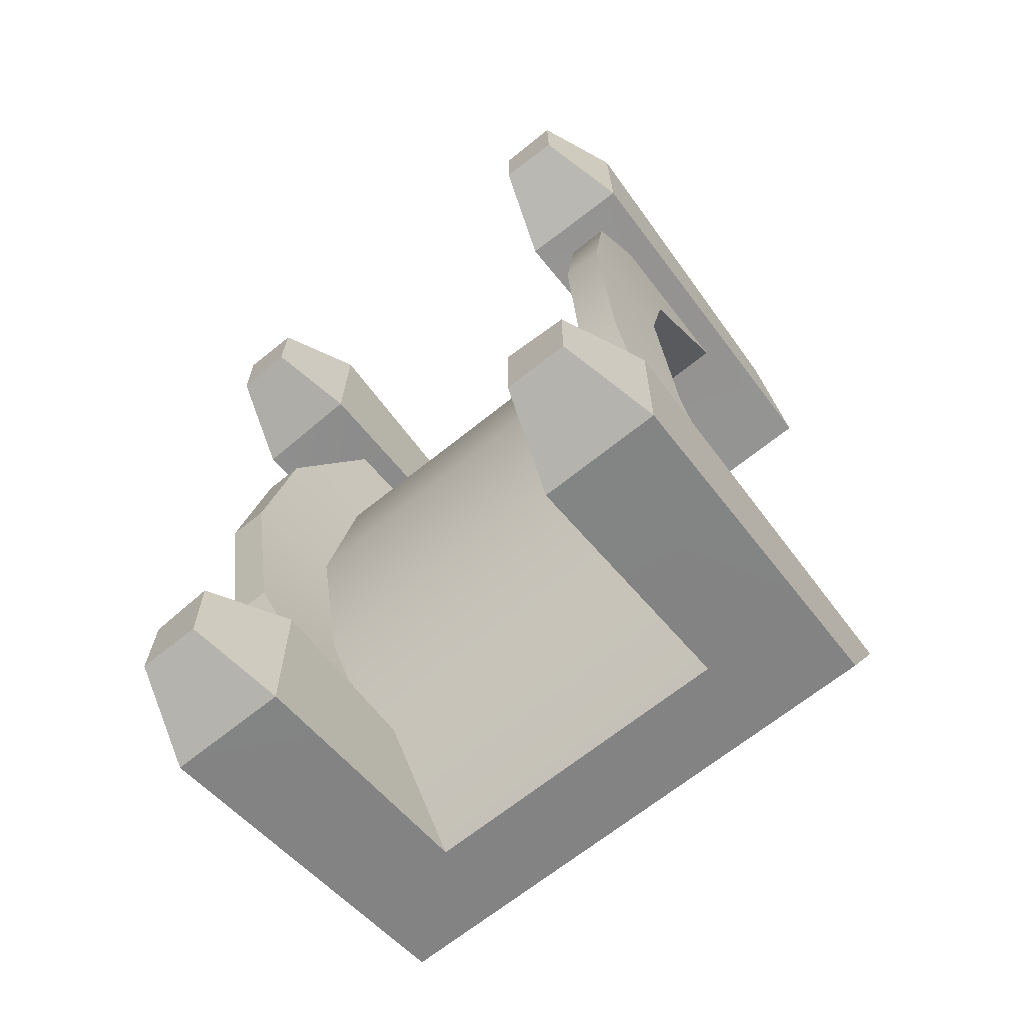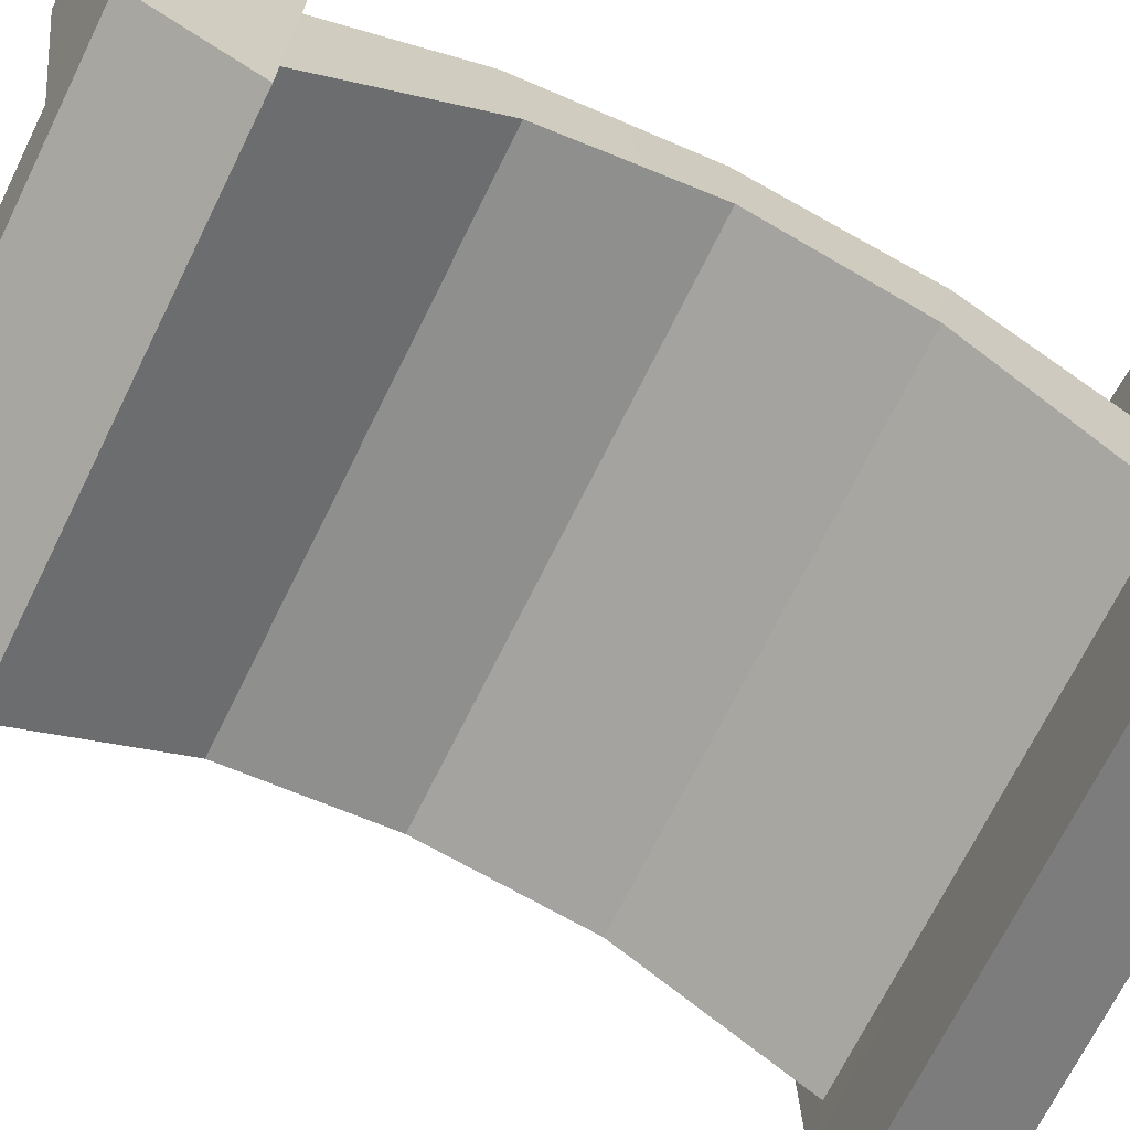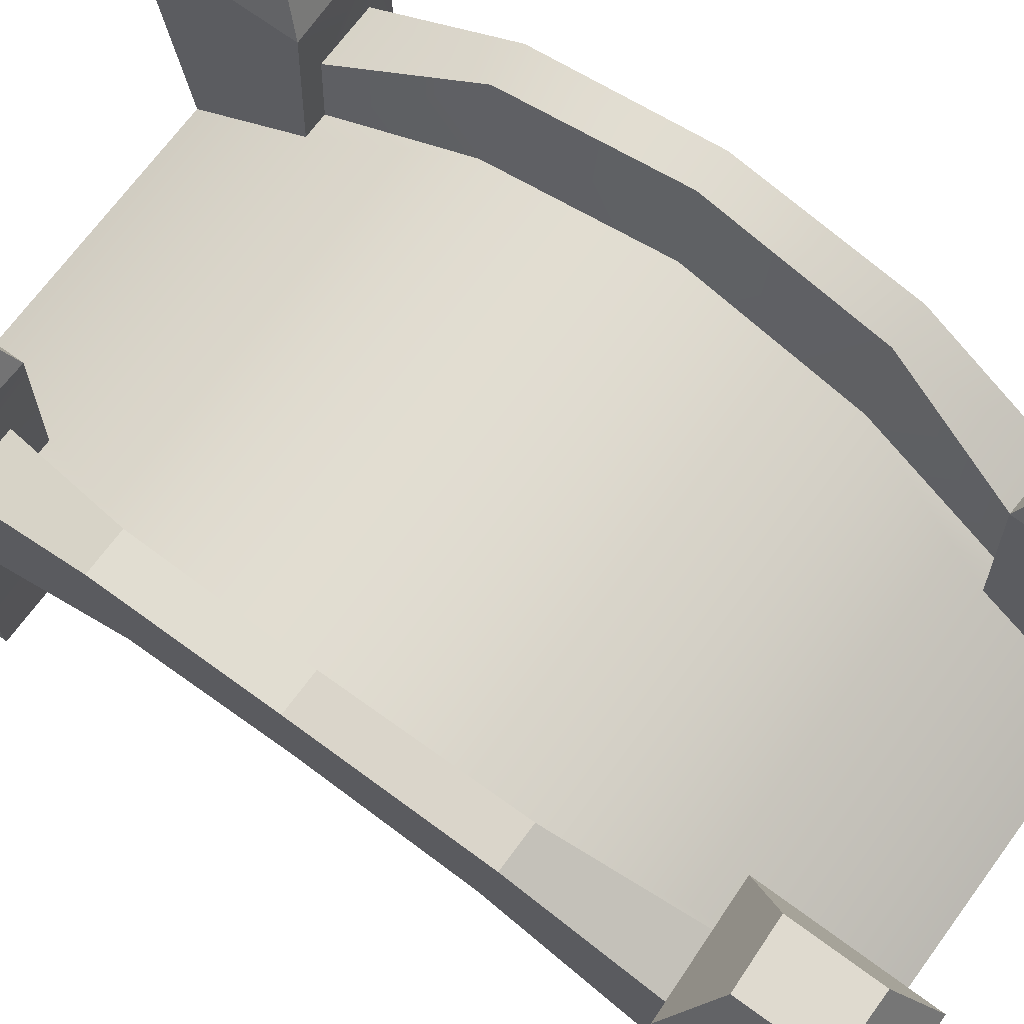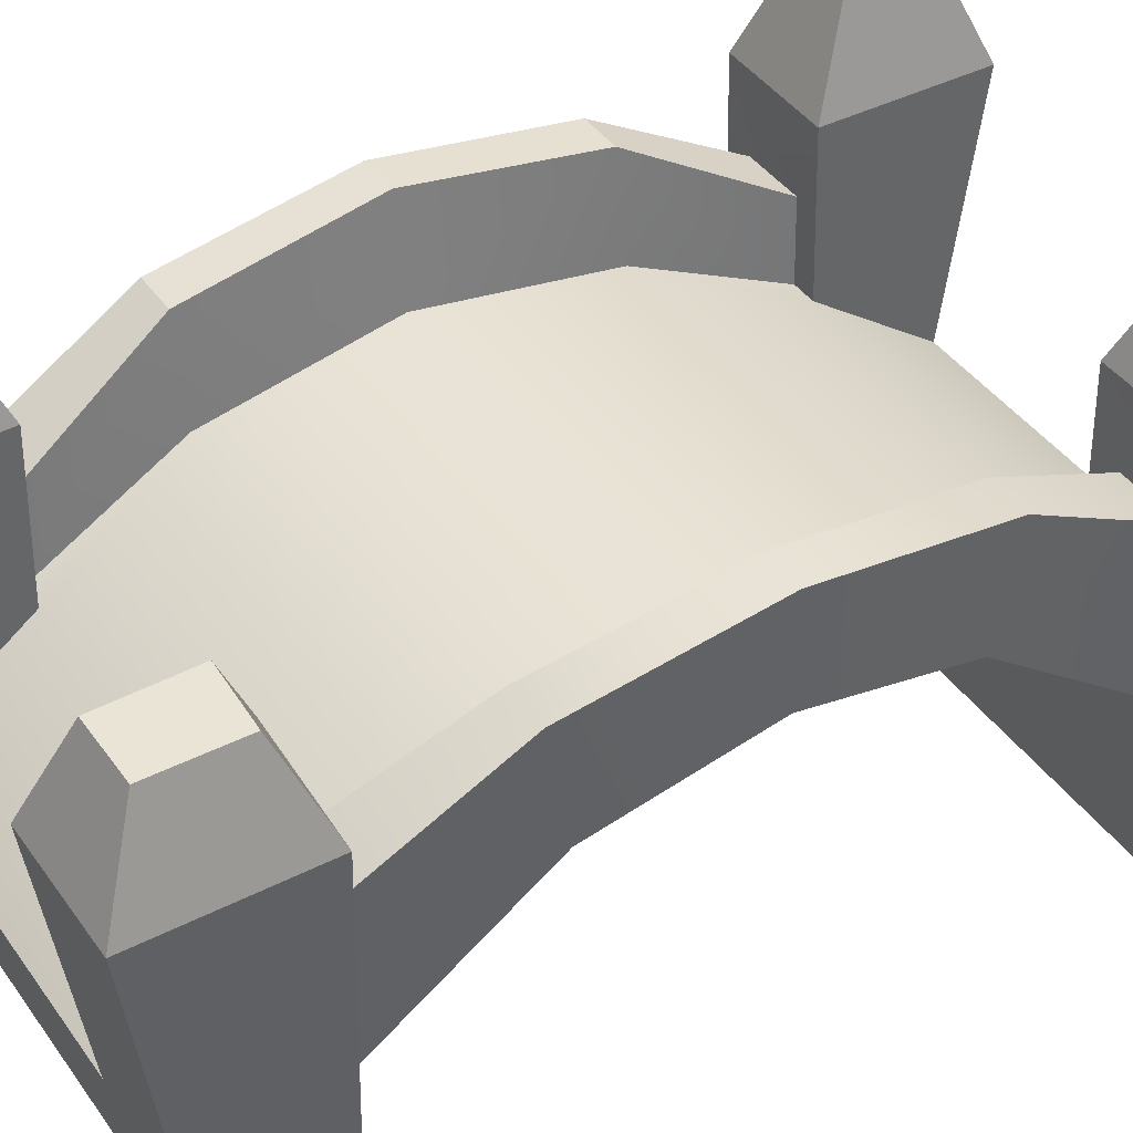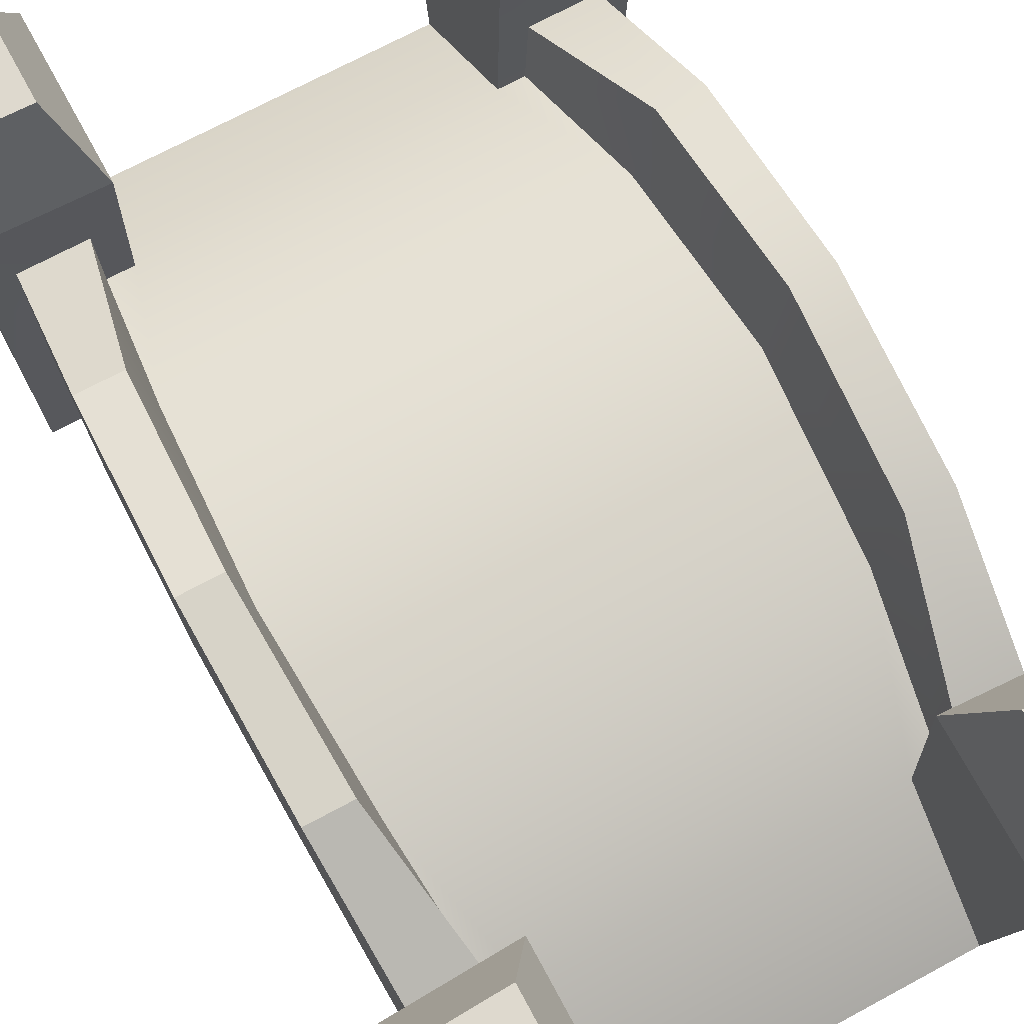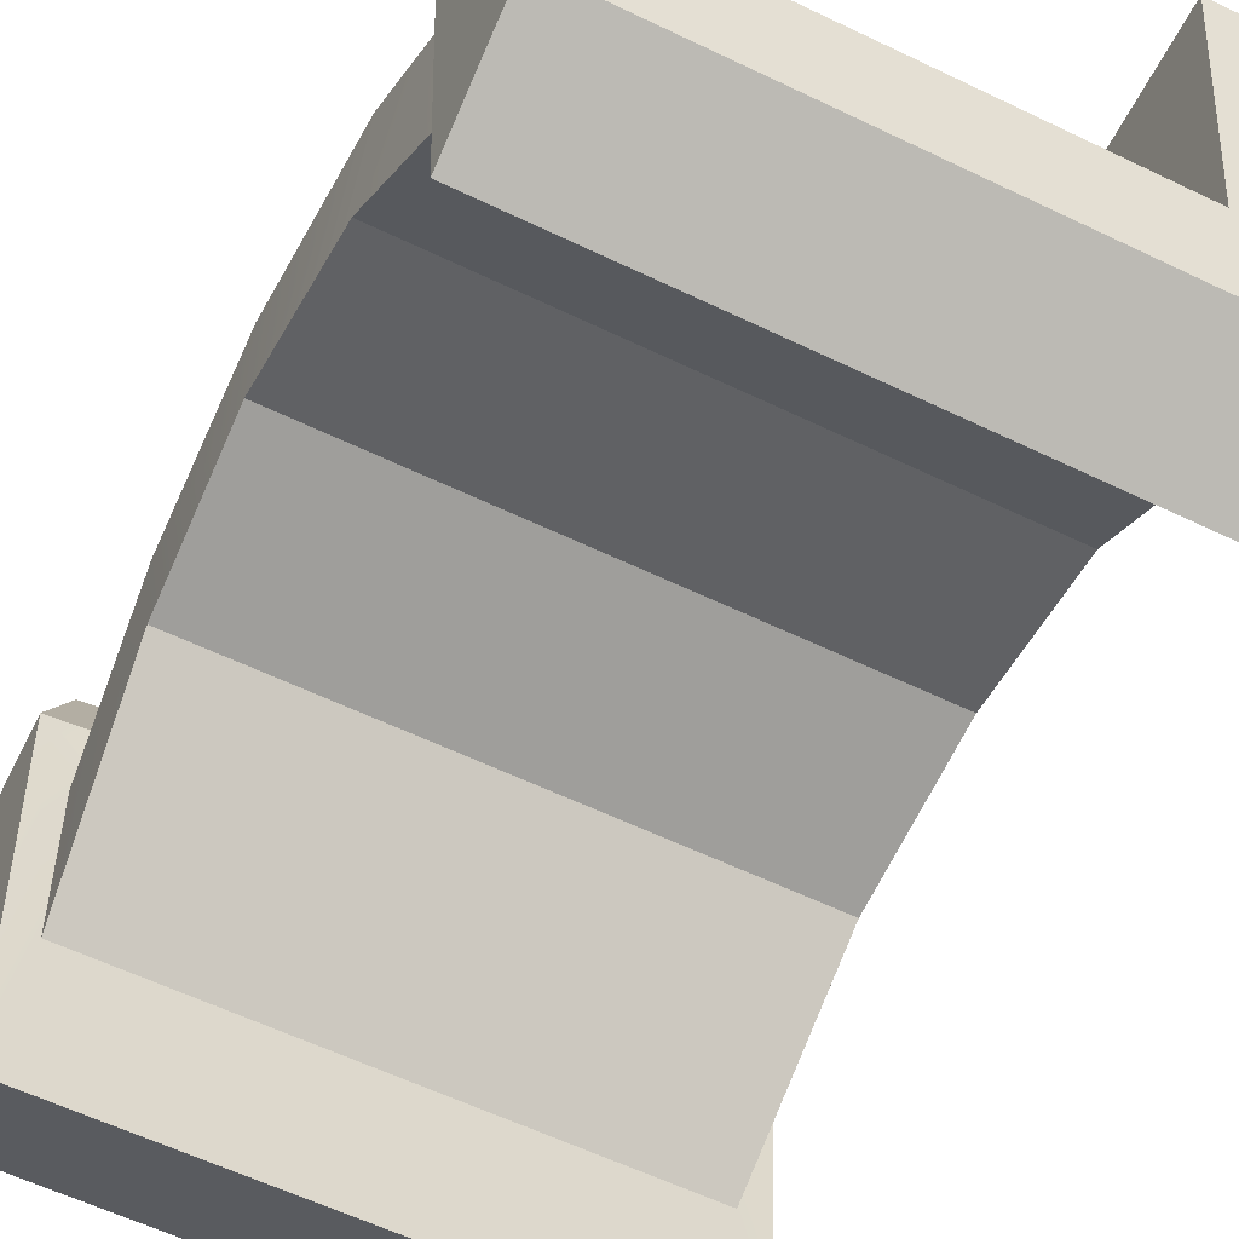
<metadata>
{"format":"obj","ext":"obj","renderer":"f3d","projection":"perspective","resolution":1024,"background":"white","views":[{"elev":-67.0,"azim":-141.0,"up":"+Z"},{"elev":-70.4,"azim":-116.3,"up":"+Y"},{"elev":69.8,"azim":126.3,"up":"+Y"},{"elev":41.6,"azim":-122.3,"up":"+Y"},{"elev":70.7,"azim":151.6,"up":"+Y"},{"elev":-59.2,"azim":-26.4,"up":"+Y"}]}
</metadata>
<code>
v 2.361 2.163 1.629
v 2.345 1.131 1.443
v 2.273 1.433 2.921
v 2.24 -0.06131 2.928
v 1.975 2.163 1.629
v 1.711 1.434 2.921
v 2.56 2.115 2.921
v 2.44 -1.425 2.928
v 2.56 2.134 4.327
v 1.461 -0.09861 4.021
v 1.687 0.7114 2.921
v 1.828 1.293 1.629
v 1.461 2.134 4.327
v 2.44 -0.9283 3.904
v 1.461 2.151 2.878
v 1.461 0.7114 2.921
v 2.295 2.939 3.255
v 2.295 2.949 3.983
v 1.726 2.949 3.983
v 1.726 2.958 3.232
v -2.361 2.163 1.629
v -2.345 1.131 1.443
v -2.273 1.433 2.921
v -2.24 -0.06131 2.928
v -1.975 2.163 1.629
v -1.711 1.434 2.921
v -2.56 2.115 2.921
v -2.44 -1.425 2.928
v -2.56 2.134 4.327
v -1.461 -0.09861 4.021
v -1.687 0.7114 2.921
v -1.828 1.293 1.629
v -1.461 2.134 4.327
v -2.44 -0.9283 3.904
v -1.461 2.151 2.878
v -1.461 0.7114 2.921
v -2.295 2.939 3.255
v -2.295 2.949 3.983
v -1.726 2.949 3.983
v -1.726 2.958 3.232
v 2.361 2.163 -1.629
v 2.345 1.131 -1.443
v 2.403 2.407 0
v 2.387 1.45 0
v 2.273 1.433 -2.921
v 2.24 -0.06131 -2.928
v 1.975 2.163 -1.629
v 2.042 2.407 0
v 1.711 1.434 -2.921
v 2.56 2.115 -2.921
v 2.44 -1.425 -2.928
v 2.56 2.134 -4.327
v 1.461 -0.09861 -4.021
v 1.687 0.7114 -2.921
v 1.828 1.293 -1.629
v 1.918 1.513 0
v 1.461 2.134 -4.327
v 2.44 -0.9283 -3.904
v 1.461 2.151 -2.878
v 1.461 0.7114 -2.921
v 2.295 2.939 -3.255
v 2.295 2.949 -3.983
v 1.726 2.949 -3.983
v 1.726 2.958 -3.232
v -2.361 2.163 -1.629
v -2.345 1.131 -1.443
v -2.403 2.407 0
v -2.387 1.45 0
v -2.273 1.433 -2.921
v -2.24 -0.06131 -2.928
v -1.975 2.163 -1.629
v -2.042 2.407 0
v -1.711 1.434 -2.921
v -2.56 2.115 -2.921
v -2.44 -1.425 -2.928
v -2.56 2.134 -4.327
v -1.461 -0.09861 -4.021
v -1.687 0.7114 -2.921
v -1.828 1.293 -1.629
v -1.918 1.513 0
v -1.461 2.134 -4.327
v -2.44 -0.9283 -3.904
v -1.461 2.151 -2.878
v -1.461 0.7114 -2.921
v -2.295 2.939 -3.255
v -2.295 2.949 -3.983
v -1.726 2.949 -3.983
v -1.726 2.958 -3.232
f 1 2 44 43
f 2 1 3 4
f 3 1 5 6
f 1 43 48 5
f 4 3 7 8
f 14 9 10
f 75 82 58 51
f 70 75 51 46
f 7 15 20 17
f 5 48 56 12
f 5 12 11 6
f 6 15 7 3
f 9 13 10
f 8 7 9 14
f 16 10 13 15
f 6 11 16 15
f 16 11 12
f 17 20 19 18
f 13 9 18 19
f 15 13 19 20
f 9 7 17 18
f 21 67 68 22
f 22 24 23 21
f 23 26 25 21
f 21 25 72 67
f 24 28 27 23
f 34 30 29
f 77 53 58 82
f 60 53 77 84
f 27 37 40 35
f 25 32 80 72
f 25 26 31 32
f 26 23 27 35
f 29 30 33
f 28 34 29 27
f 36 35 33 30
f 26 35 36 31
f 36 32 31
f 37 38 39 40
f 33 39 38 29
f 35 40 39 33
f 29 38 37 27
f 41 43 44 42
f 42 46 45 41
f 45 49 47 41
f 41 47 48 43
f 46 51 50 45
f 58 53 52
f 12 56 80 32
f 84 79 55 60
f 50 61 64 59
f 47 55 56 48
f 47 49 54 55
f 4 8 28 24
f 49 45 50 59
f 52 53 57
f 16 36 30 10
f 51 58 52 50
f 60 59 57 53
f 68 66 42 44
f 49 59 60 54
f 2 4 24 22
f 60 55 54
f 61 62 63 64
f 57 63 62 52
f 59 64 63 57
f 52 62 61 50
f 65 66 68 67
f 66 65 69 70
f 69 65 71 73
f 65 67 72 71
f 70 69 74 75
f 82 76 77
f 16 12 32 36
f 80 56 55 79
f 74 83 88 85
f 71 72 80 79
f 71 79 78 73
f 28 8 14 34
f 73 83 74 69
f 76 81 77
f 14 10 30 34
f 75 74 76 82
f 84 77 81 83
f 70 46 42 66
f 73 78 84 83
f 44 2 22 68
f 84 78 79
f 85 88 87 86
f 81 76 86 87
f 83 81 87 88
f 76 74 85 86

</code>
